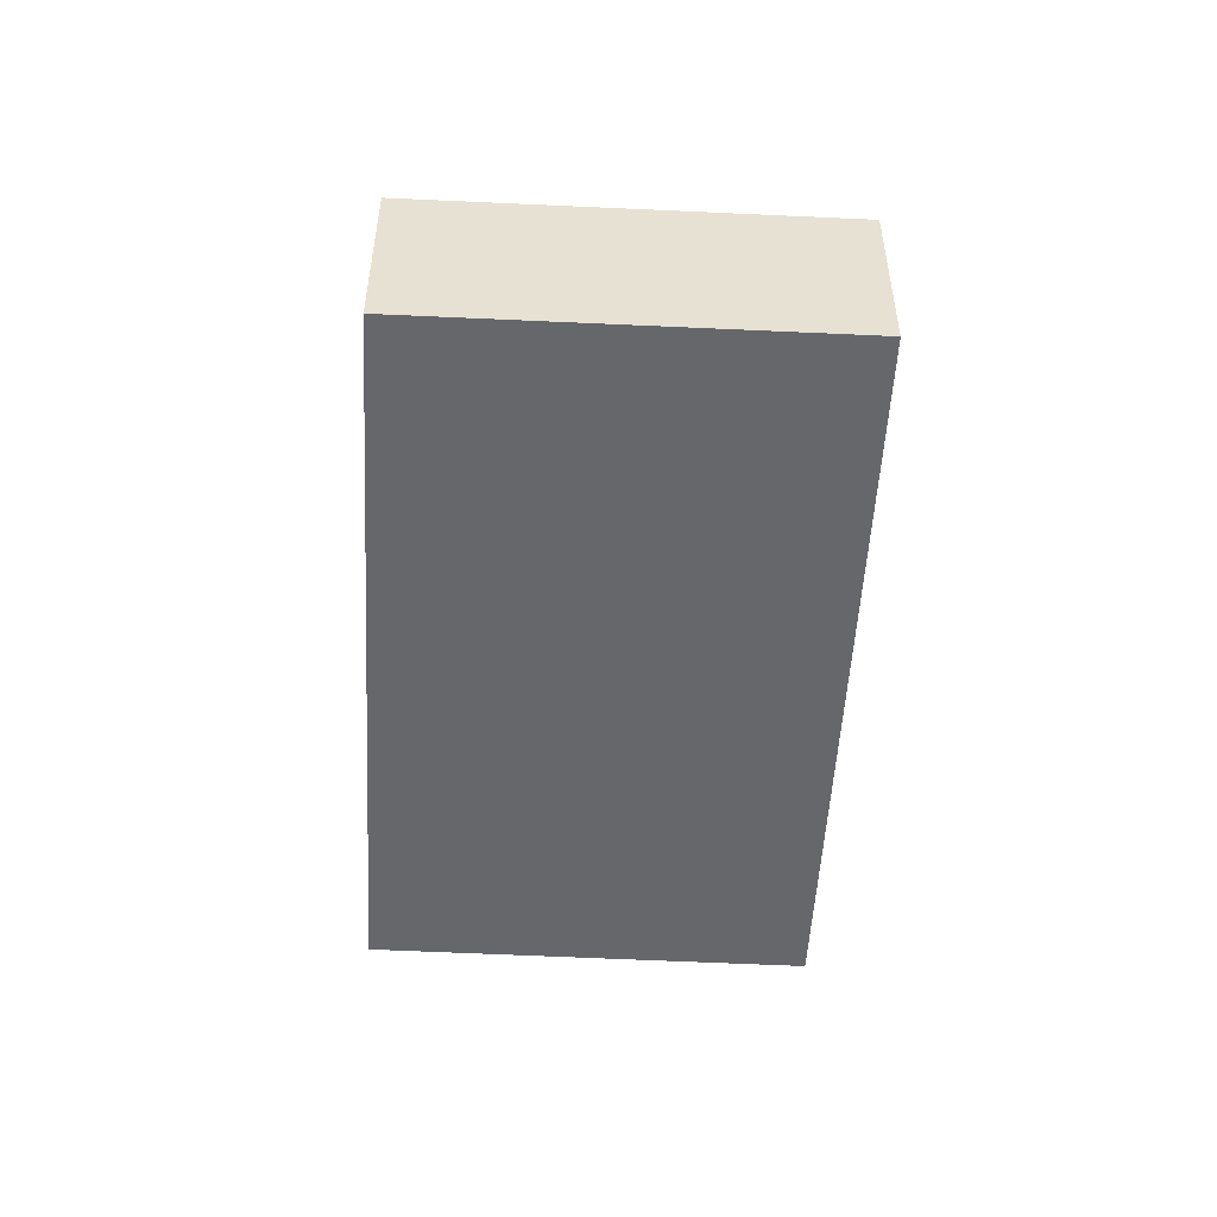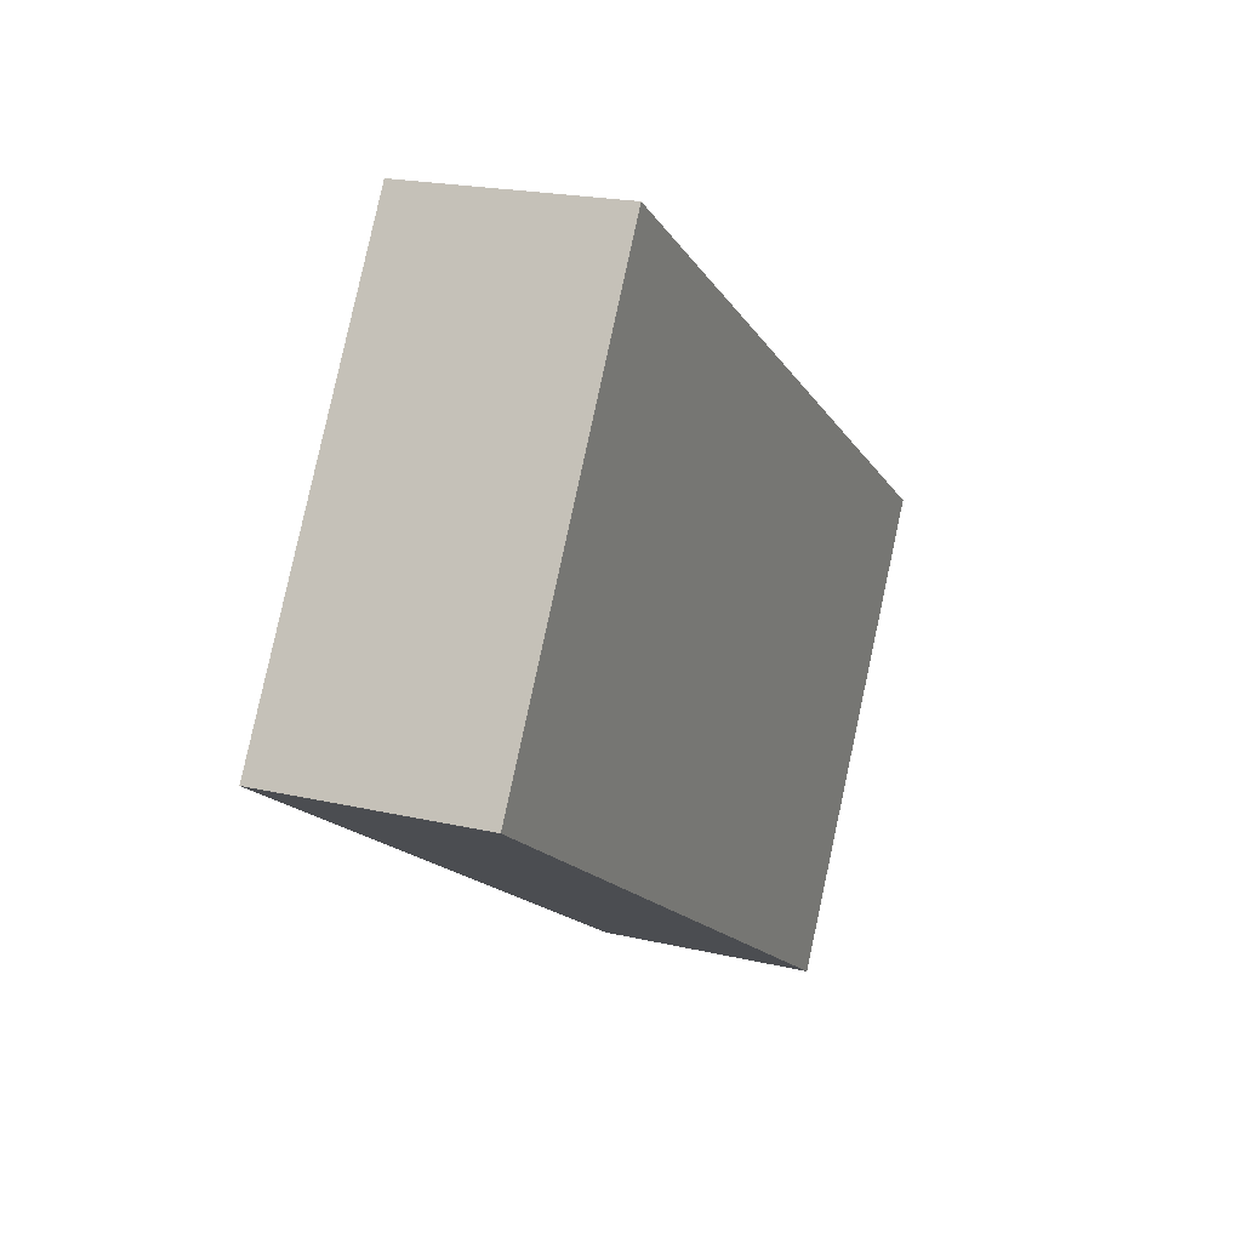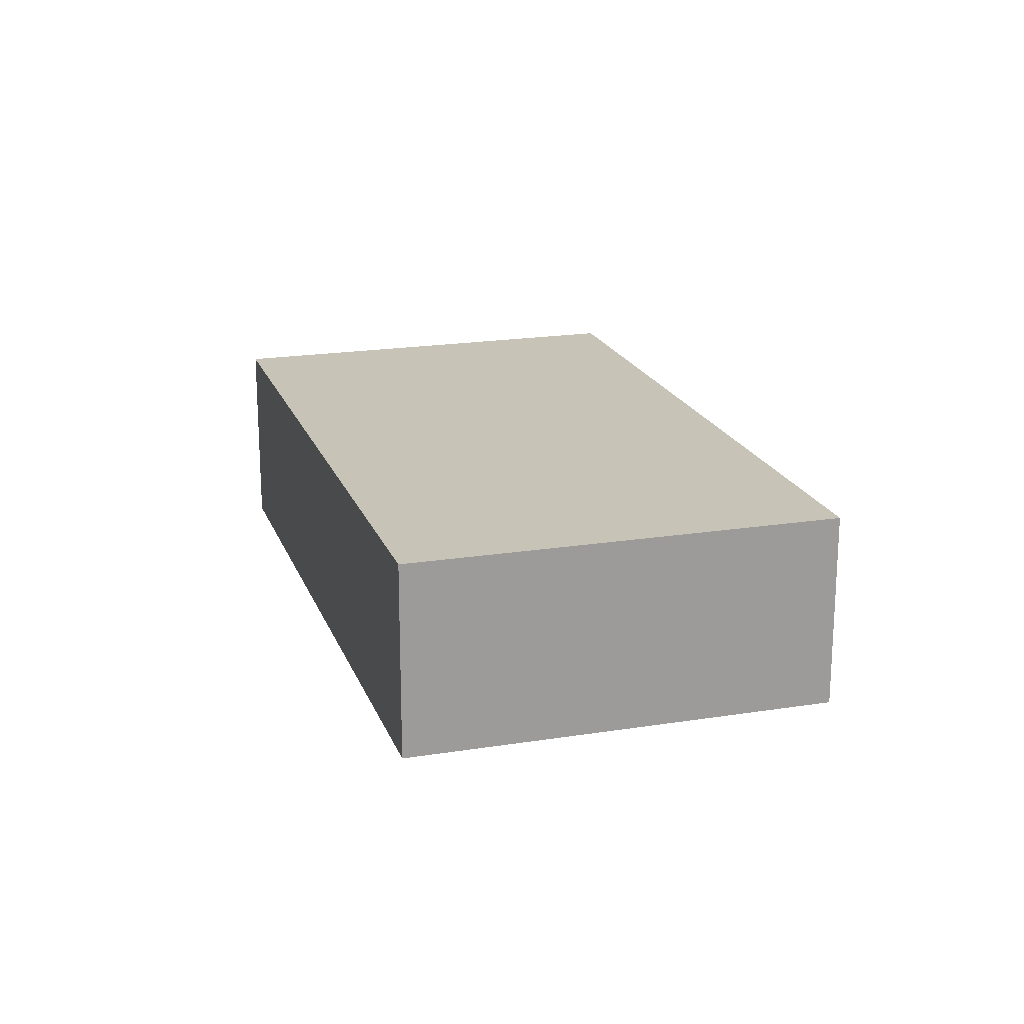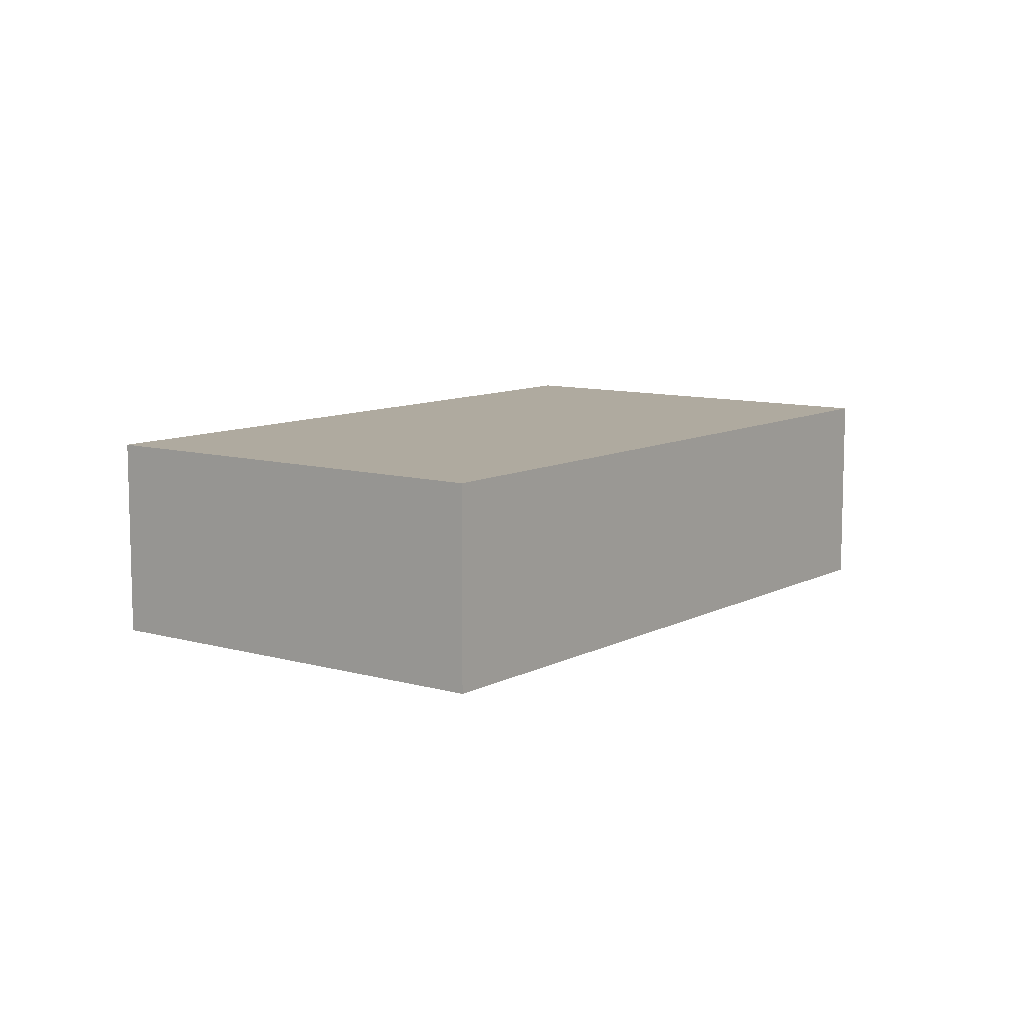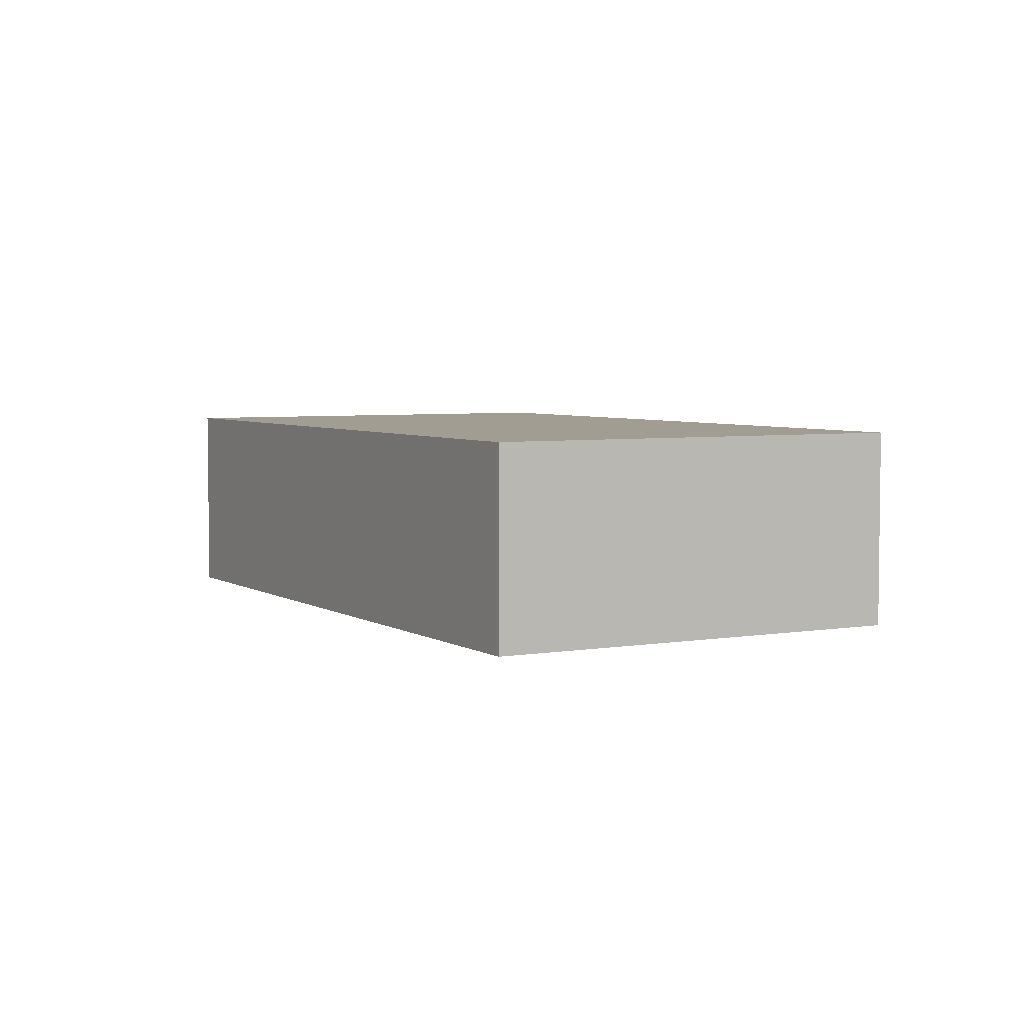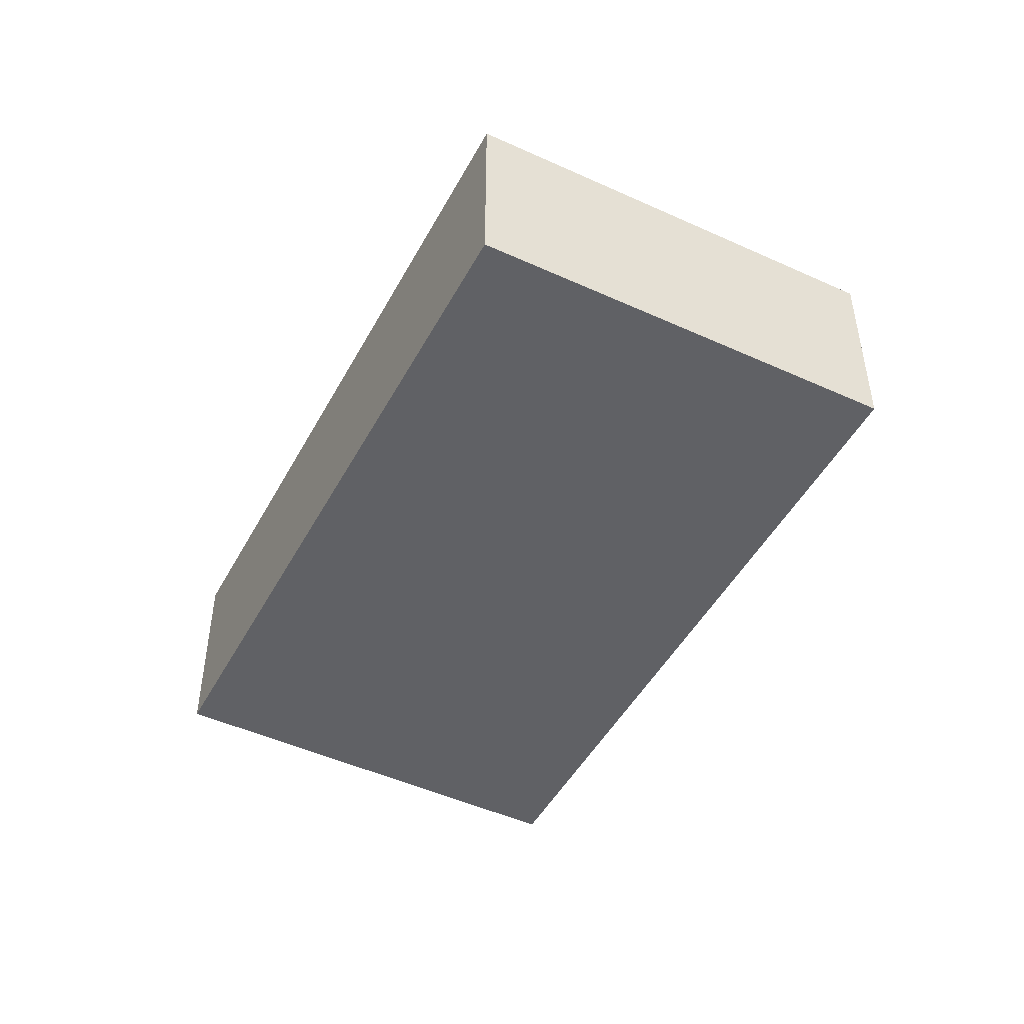
<metadata>
{"format":"obj","ext":"obj","renderer":"f3d","projection":"perspective","resolution":1024,"background":"white","views":[{"elev":-52.0,"azim":-60.5,"up":"+Y"},{"elev":20.5,"azim":-66.9,"up":"+Z"},{"elev":19.6,"azim":-74.2,"up":"+Y"},{"elev":9.5,"azim":159.5,"up":"+Y"},{"elev":4.6,"azim":-86.5,"up":"+Y"},{"elev":-47.8,"azim":-84.7,"up":"+Y"}]}
</metadata>
<code>
v  2.16 1.801 3.41
v  0.078 1.801 -0.05
v  0 1.801 1.103e-16
v  5.72 1.801 -3.67
v  7.557 1.801 -0.05
v  7.9 1.801 -0.27
v  7.9 1.653e-17 -0.27
v  5.72 2.247e-16 -3.67
v  0.078 3.062e-18 -0.05
v  0 0 0
v  2.16 -2.088e-16 3.41
v  7.557 3.062e-18 -0.05
g defaultobject
f 1 2 3
f 2 1 4
f 4 1 5
f 4 5 6
f 7 4 6
f 4 7 8
f 8 2 4
f 2 8 9
f 2 9 3
f 3 9 10
f 10 1 3
f 1 10 11
f 5 7 6
f 7 5 1
f 7 1 12
f 12 1 11
f 9 11 10
f 11 9 8
f 11 8 12
f 12 8 7

</code>
